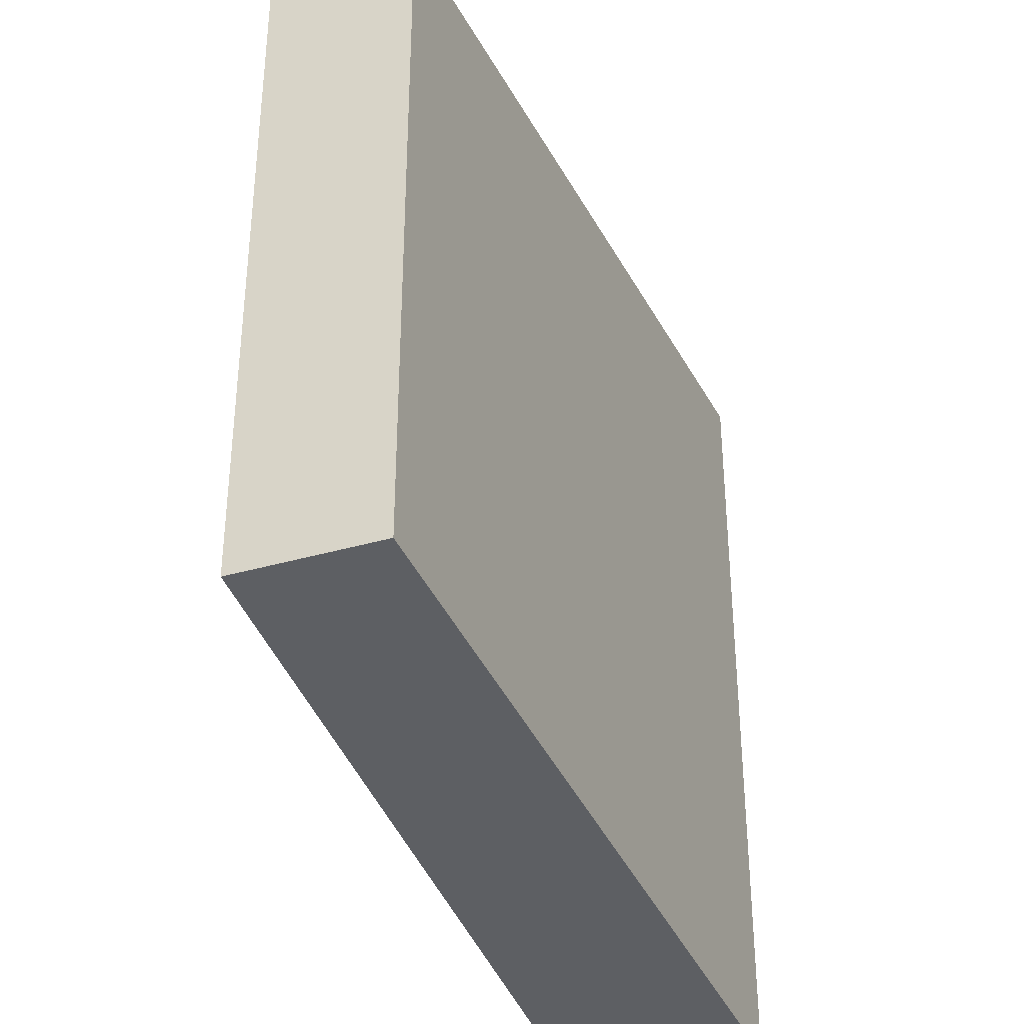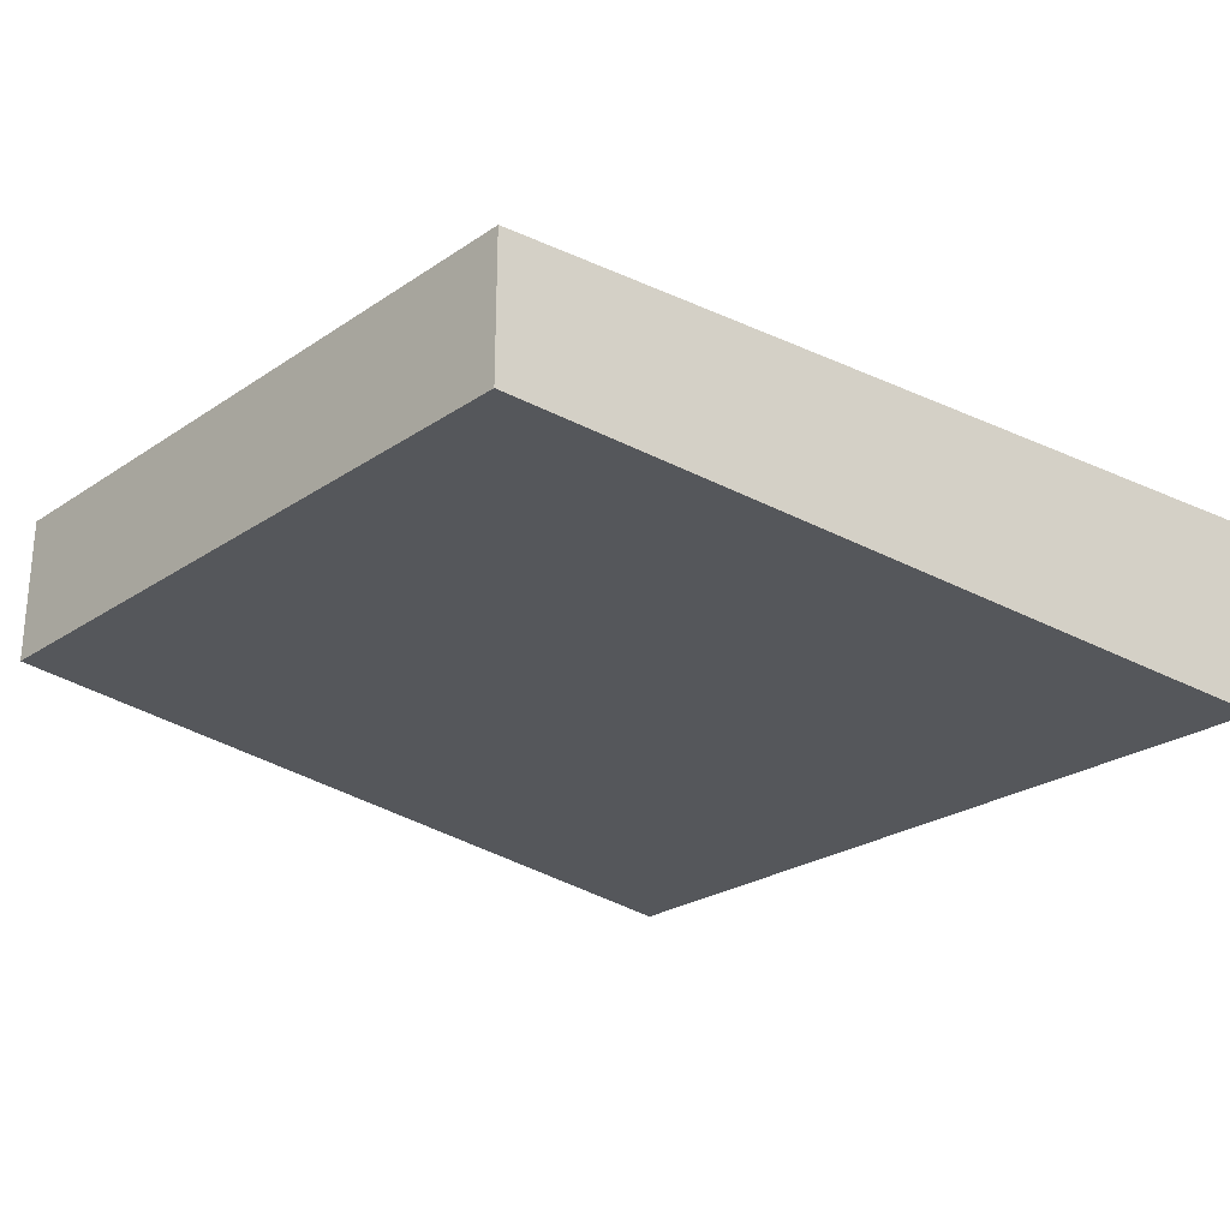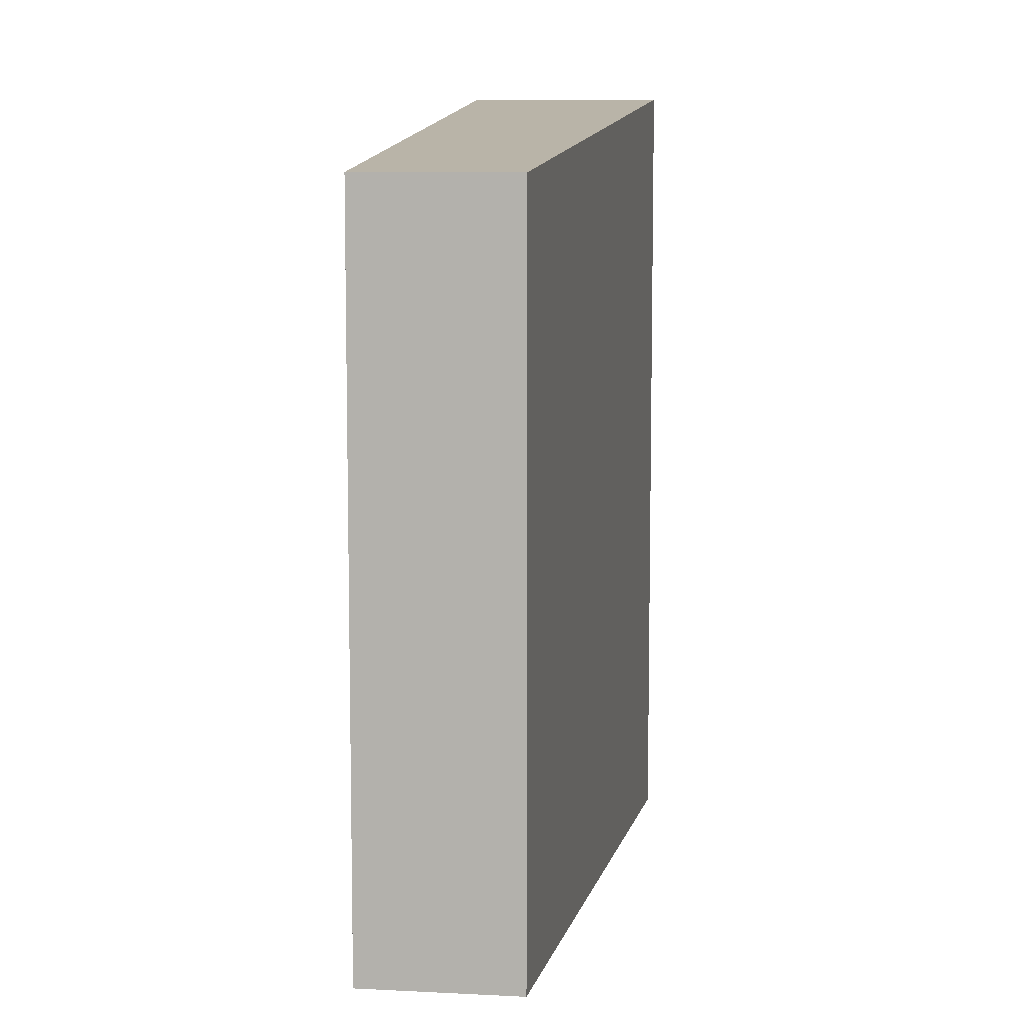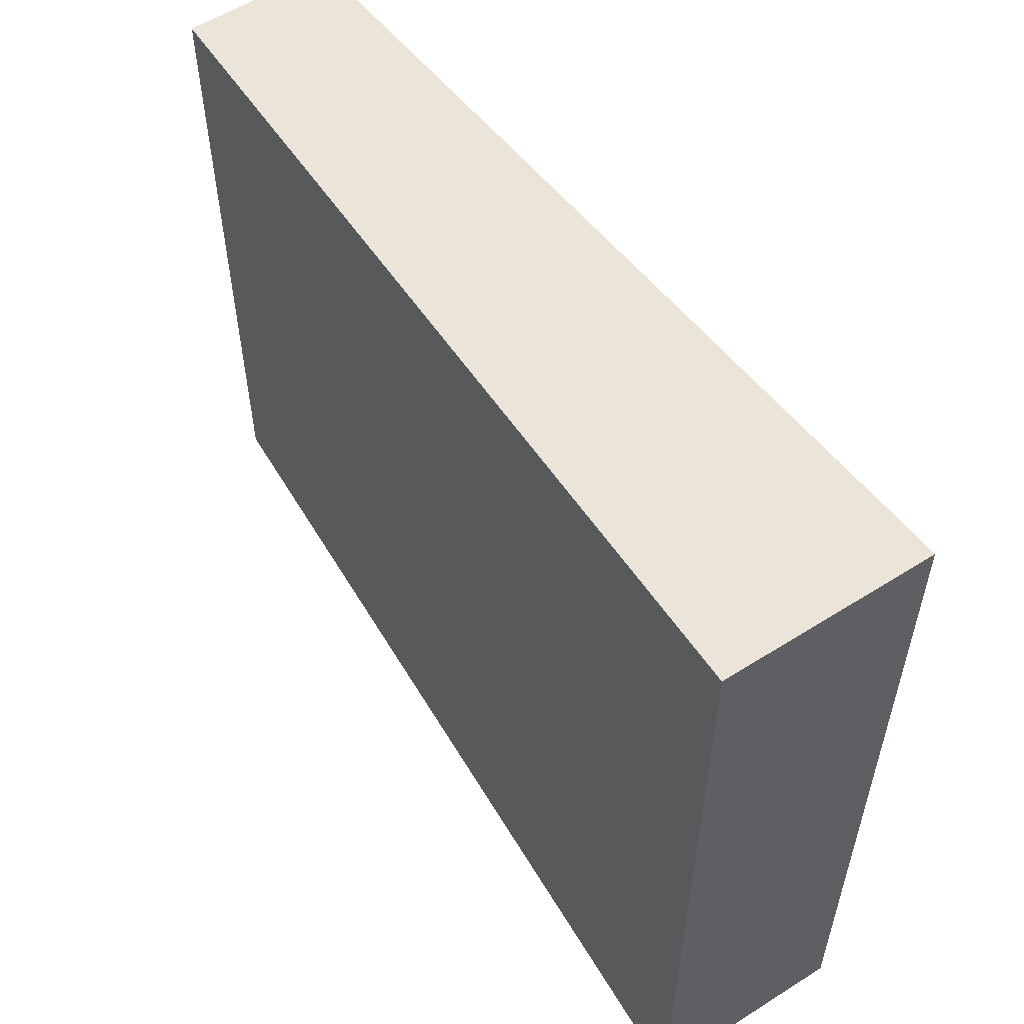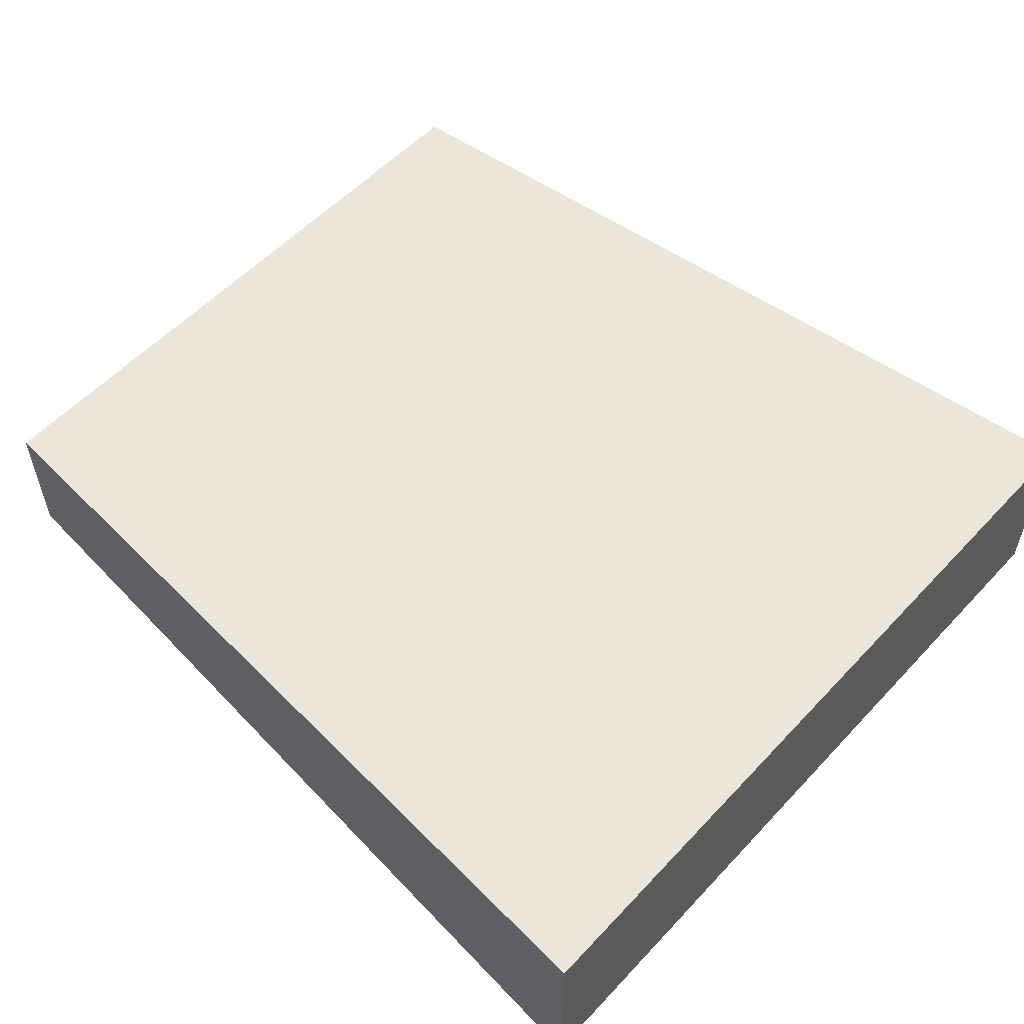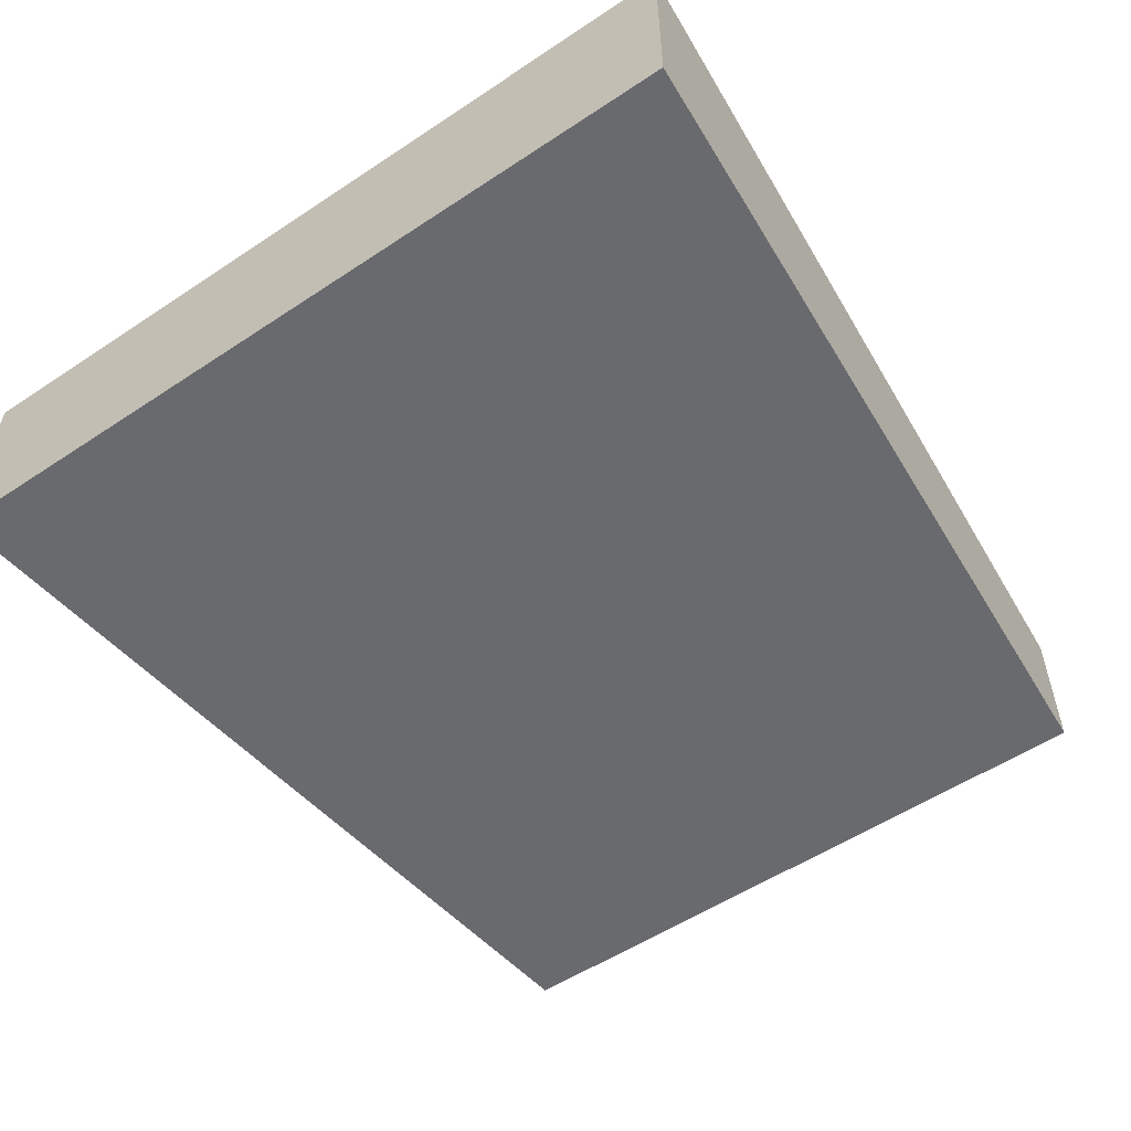
<metadata>
{"format":"obj","ext":"obj","renderer":"f3d","projection":"perspective","resolution":1024,"background":"white","views":[{"elev":-35.7,"azim":-68.9,"up":"+Y"},{"elev":-25.5,"azim":-43.1,"up":"+Z"},{"elev":8.7,"azim":-82.1,"up":"+Y"},{"elev":56.6,"azim":56.5,"up":"+Y"},{"elev":55.6,"azim":42.2,"up":"+Z"},{"elev":-54.5,"azim":125.1,"up":"+Z"}]}
</metadata>
<code>
o Cube_Cube.001
v 4.595 1.027 -4.597
v 4.595 -0.973 -4.597
v 4.595 -0.973 -5.095
v 2.455 0.8488 -4.668
v 2.455 -0.7948 -4.668
v 2.455 0.8488 -5.024
v 2.455 -0.7948 -5.024
v 4.595 1.027 -5.095
f 1 2 3
f 4 5 2
f 6 7 5
f 8 3 7
f 2 5 7
f 4 1 8
f 8 1 3
f 1 4 2
f 4 6 5
f 6 8 7
f 3 2 7
f 6 4 8

</code>
